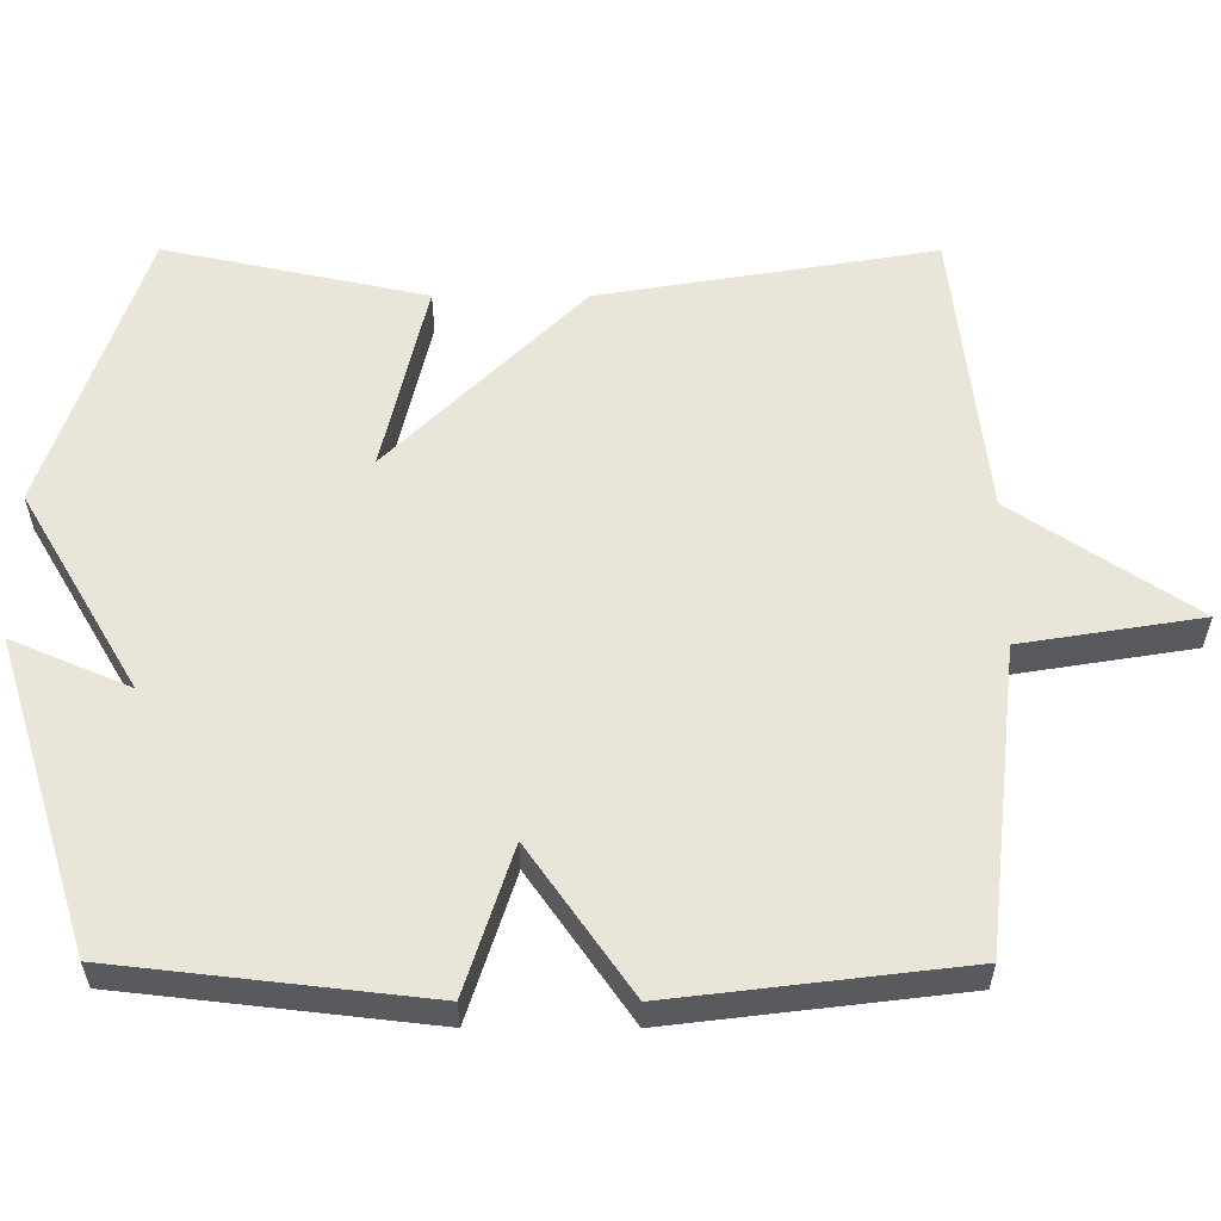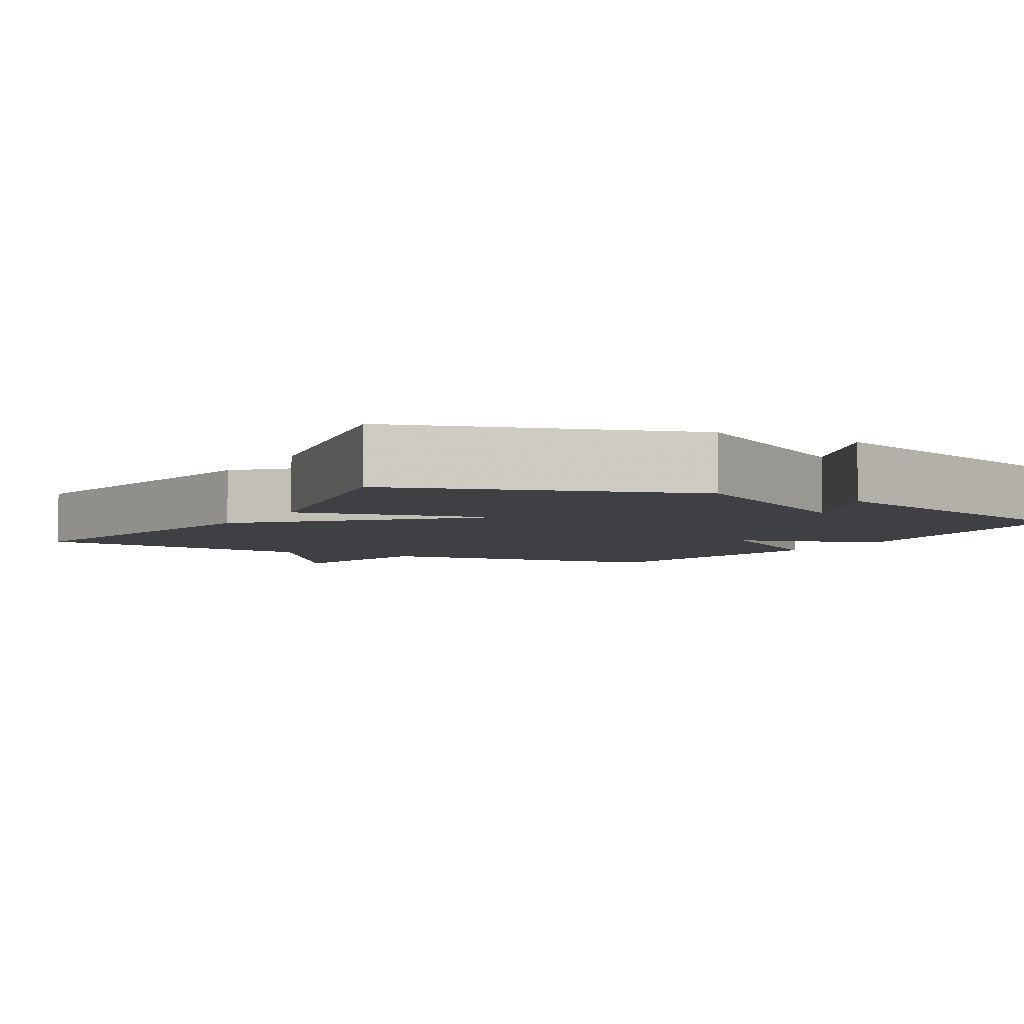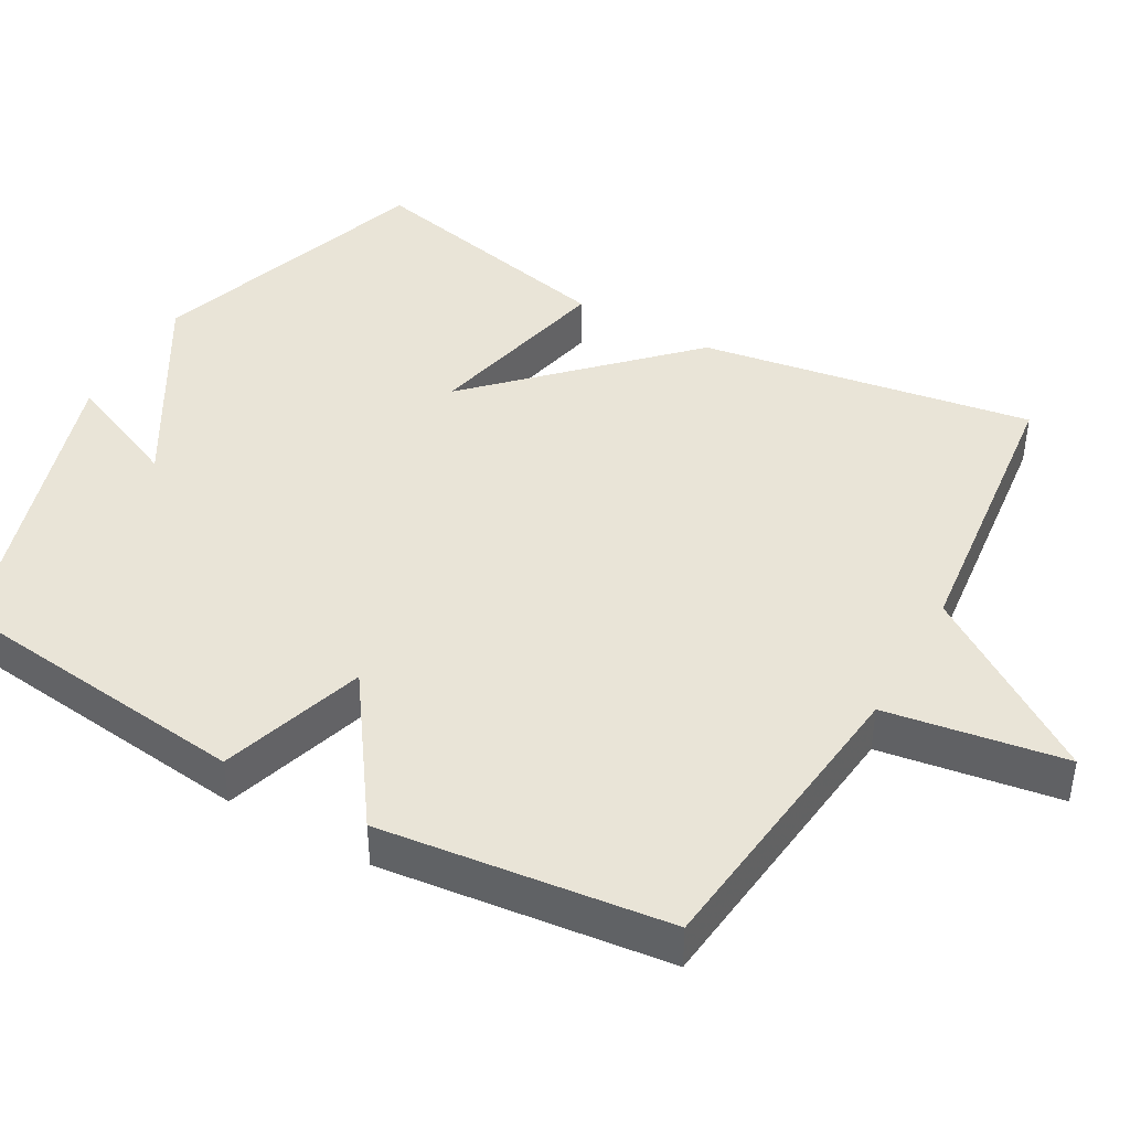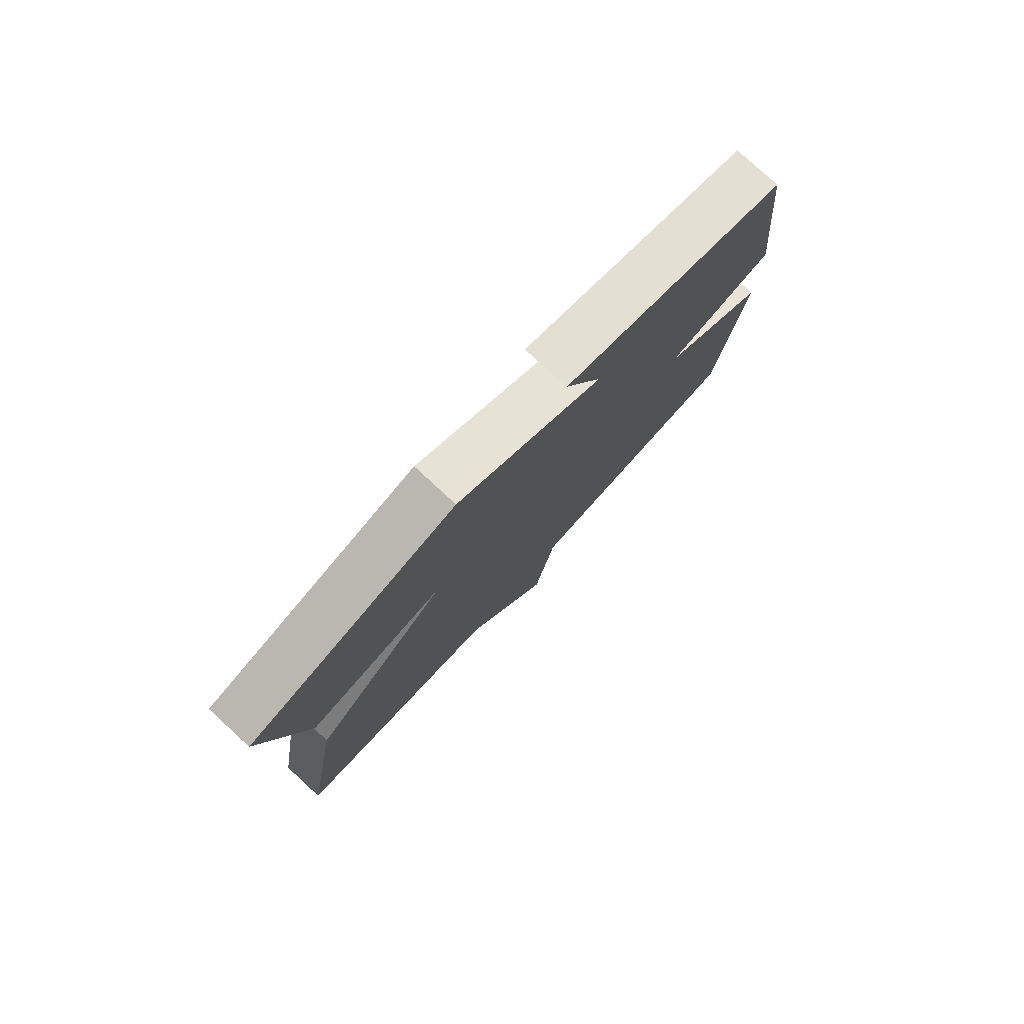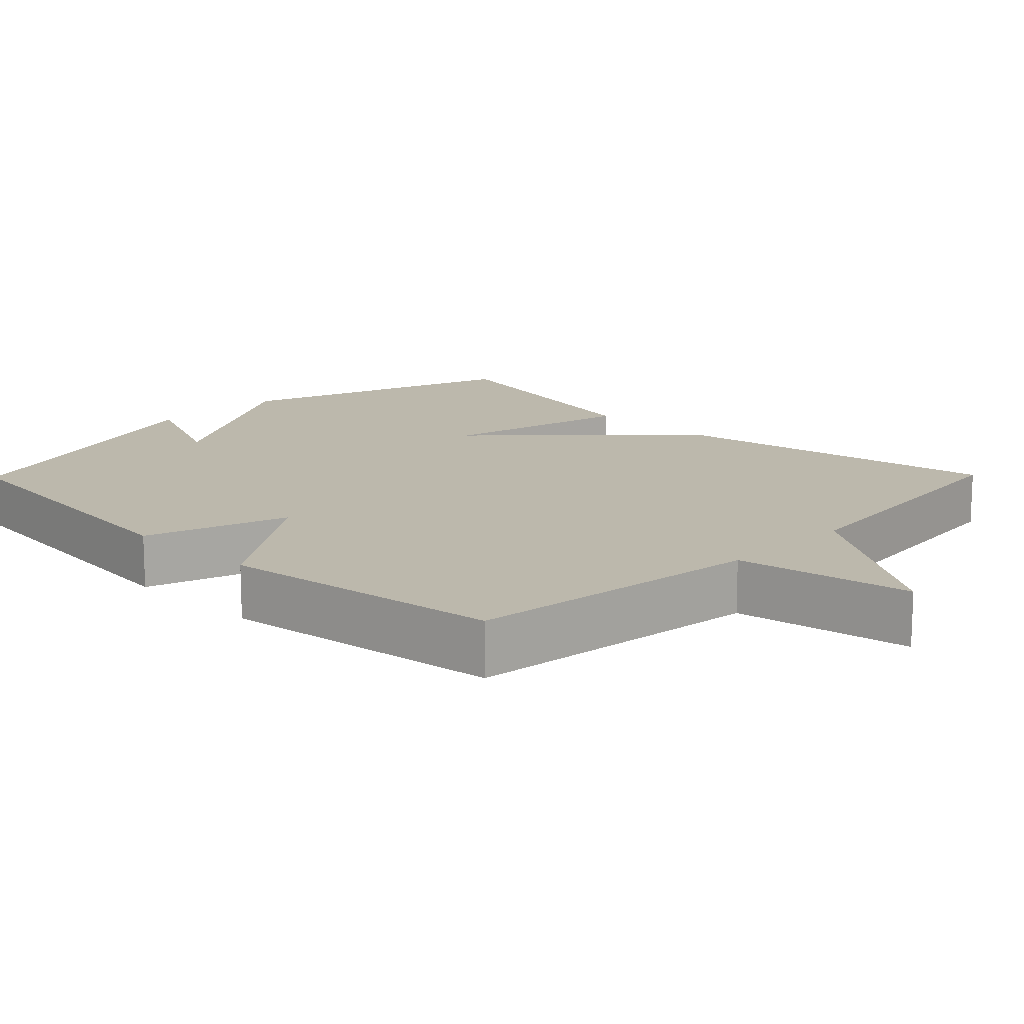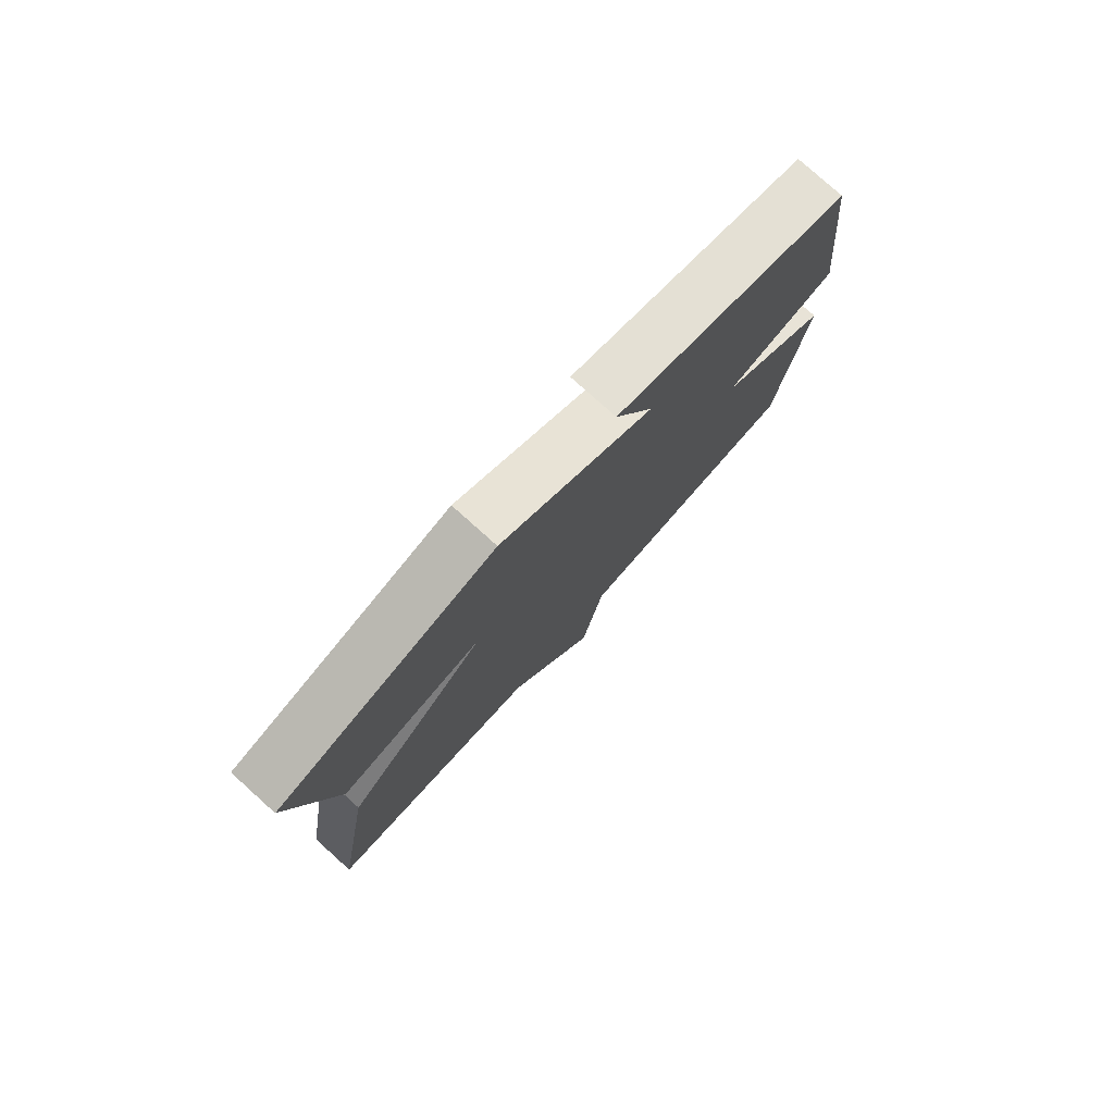
<metadata>
{"format":"obj","ext":"obj","renderer":"f3d","projection":"perspective","resolution":1024,"background":"white","views":[{"elev":57.7,"azim":90.1,"up":"+Y"},{"elev":-4.7,"azim":-30.0,"up":"+Y"},{"elev":43.3,"azim":119.5,"up":"+Y"},{"elev":79.2,"azim":-47.4,"up":"+Z"},{"elev":14.6,"azim":134.4,"up":"+Y"},{"elev":78.9,"azim":-48.1,"up":"+Z"}]}
</metadata>
<code>
v -0.5 0.07 0.5
v -0.115 0.07 0.63
v 0.153 0.07 0.472
v 0.085 0.07 0.63
v 0.5 0.07 0.5
v 0.547 0.07 0.087
v 0.351 0.07 0.024
v 0.547 0.07 -0.113
v 0.5 0.07 -0.5
v 0.092 0.07 -0.545
v 0.053 0.07 -0.786
v -0.108 0.07 -0.545
v -0.5 0.07 -0.5
v -0.425 0.07 -0.051
v -0.168 0.07 0.208
v -0.425 0.07 0.149
v -0.5 0 0.5
v -0.115 0 0.63
v 0.153 0 0.472
v 0.085 0 0.63
v 0.5 0 0.5
v 0.547 0 0.087
v 0.351 0 0.024
v 0.547 0 -0.113
v 0.5 0 -0.5
v 0.092 0 -0.545
v 0.053 0 -0.786
v -0.108 0 -0.545
v -0.5 0 -0.5
v -0.425 0 -0.051
v -0.168 0 0.208
v -0.425 0 0.149
f 1 2 3
f 16 1 3
f 15 16 3
f 14 15 3
f 13 14 3
f 12 13 3
f 10 11 12 3
f 7 8 9 10
f 7 10 3
f 5 6 7
f 4 5 7
f 3 4 7
f 19 18 17
f 19 17 32
f 19 32 31
f 19 31 30
f 19 30 29
f 19 29 28
f 19 28 27 26
f 26 25 24 23
f 19 26 23
f 23 22 21
f 23 21 20
f 23 20 19
f 1 17 18 2
f 2 18 19 3
f 3 19 20 4
f 4 20 21 5
f 5 21 22 6
f 6 22 23 7
f 7 23 24 8
f 8 24 25 9
f 9 25 26 10
f 10 26 27 11
f 11 27 28 12
f 12 28 29 13
f 13 29 30 14
f 14 30 31 15
f 15 31 32 16
f 16 32 17 1

</code>
